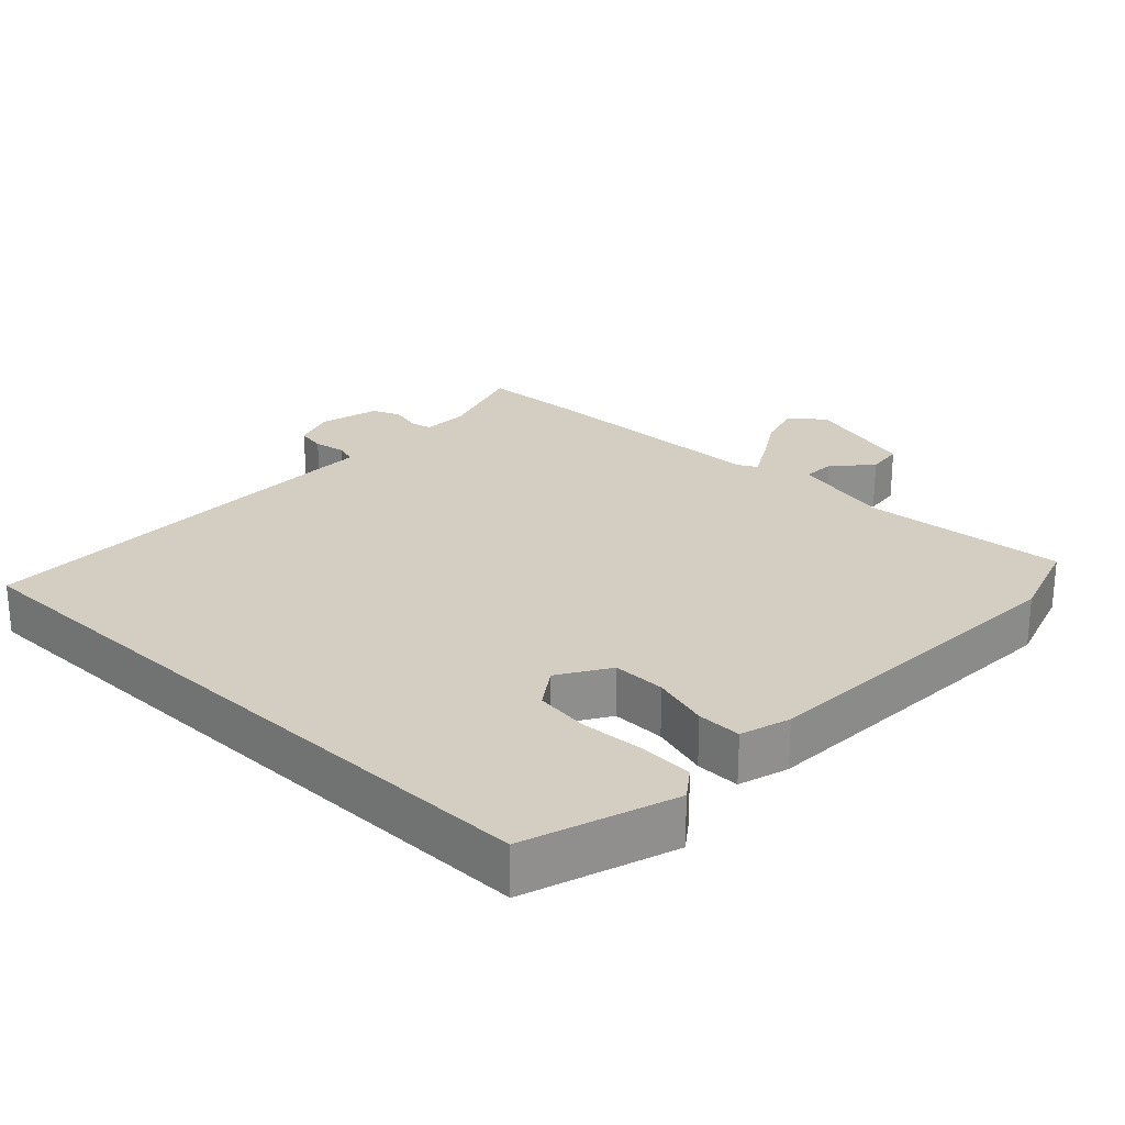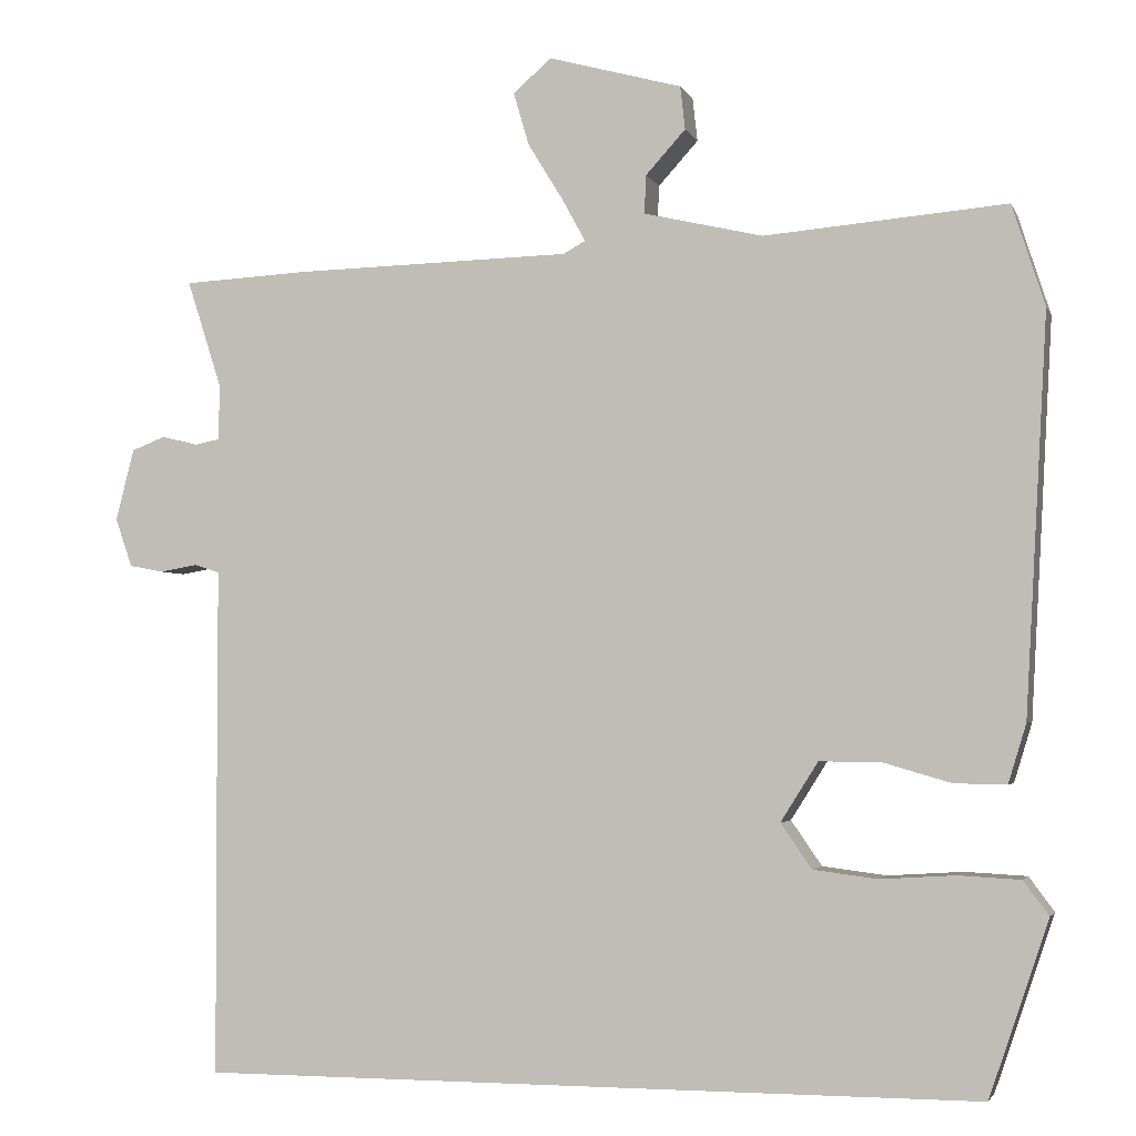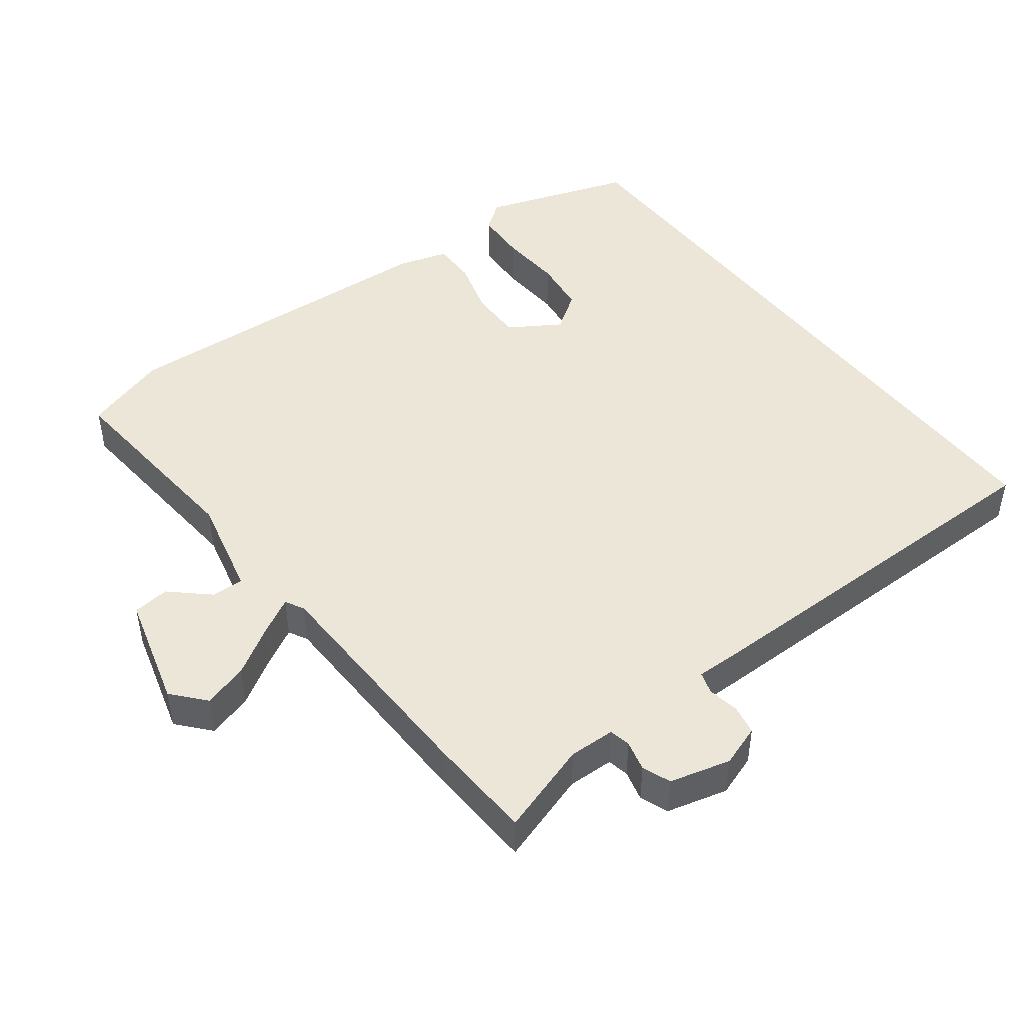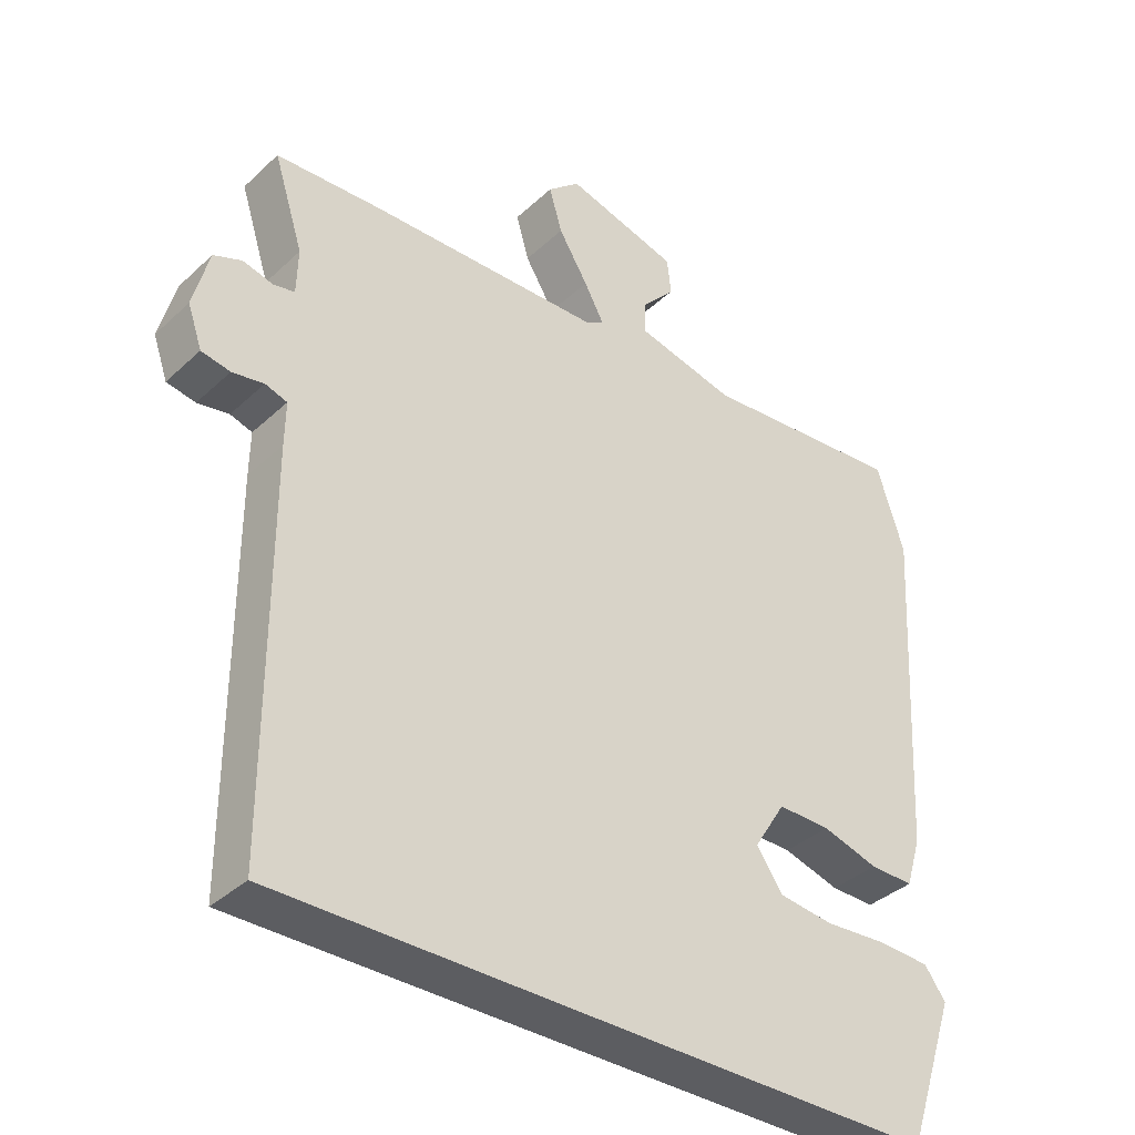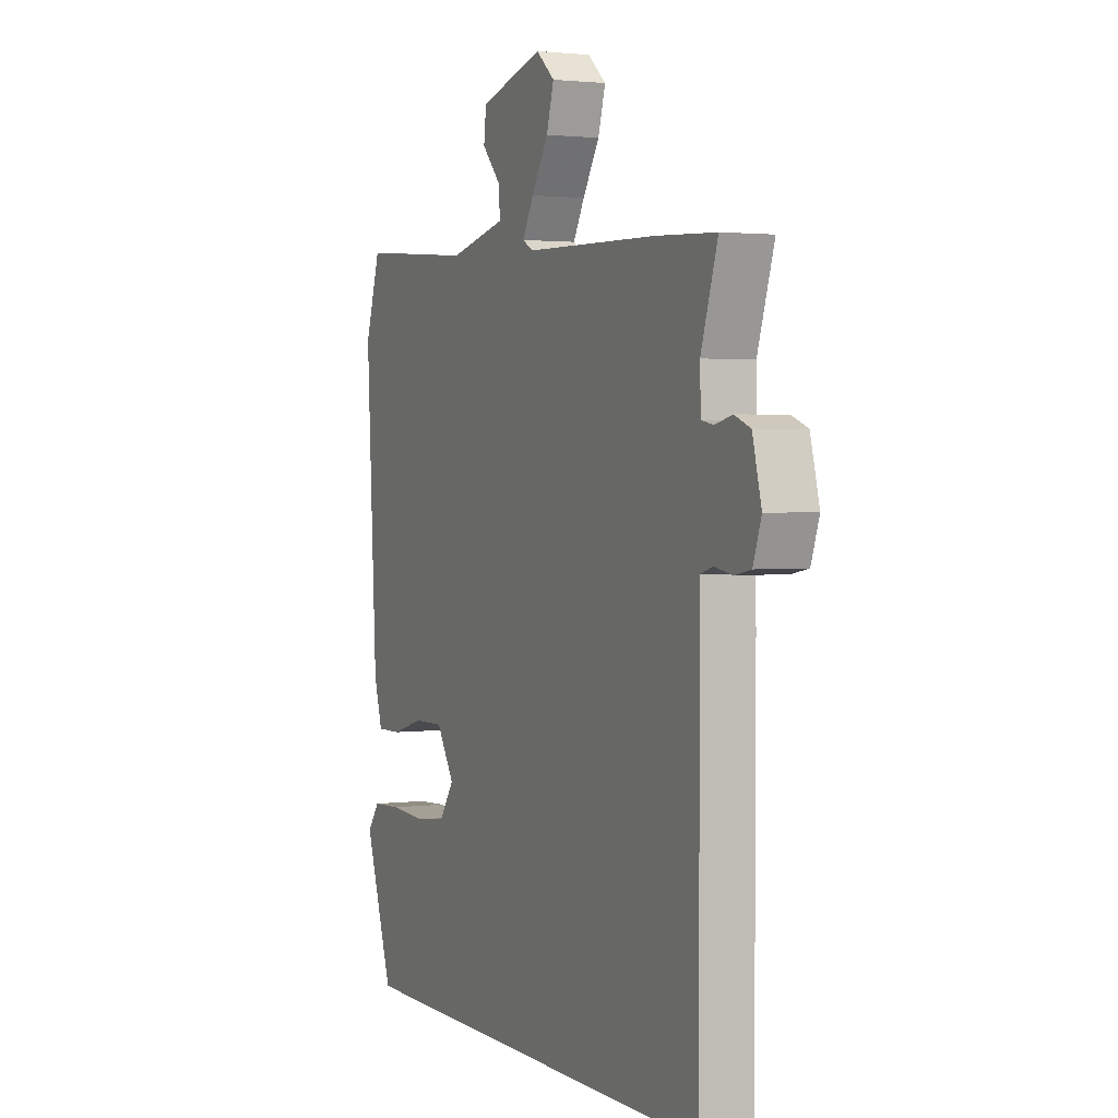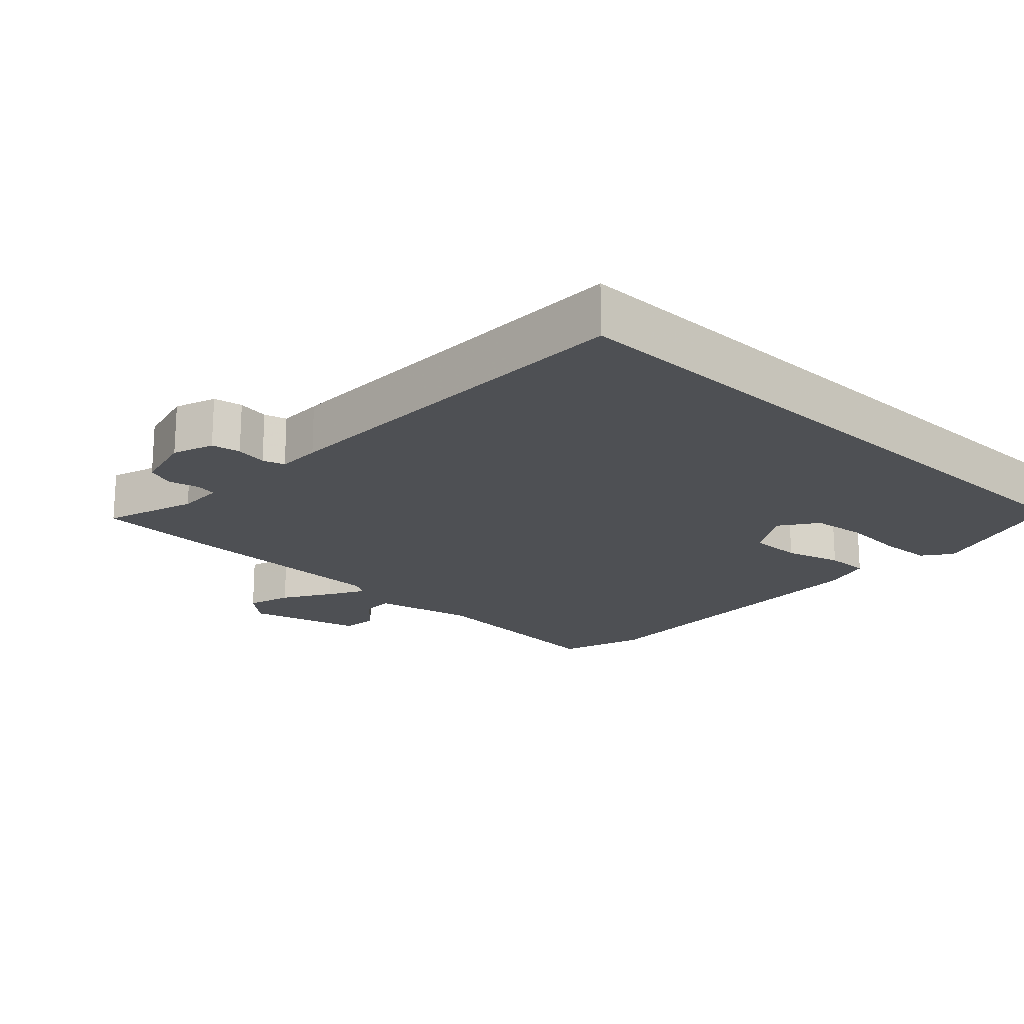
<metadata>
{"format":"obj","ext":"obj","renderer":"f3d","projection":"perspective","resolution":1024,"background":"white","views":[{"elev":25.1,"azim":-136.6,"up":"+Y"},{"elev":-2.9,"azim":-164.9,"up":"+Z"},{"elev":46.5,"azim":52.7,"up":"+Y"},{"elev":-36.9,"azim":139.8,"up":"+Z"},{"elev":2.1,"azim":65.5,"up":"+Z"},{"elev":-19.0,"azim":136.4,"up":"+Y"}]}
</metadata>
<code>
v 0.513 0.07 -0.5
v -0.449 0.07 -0.5
v -0.522 0.07 -0.285
v -0.491 0.07 -0.243
v -0.415 0.07 -0.239
v -0.323 0.07 -0.245
v -0.244 0.07 -0.235
v -0.206 0.07 -0.18
v -0.252 0.07 -0.107
v -0.329 0.07 -0.108
v -0.411 0.07 -0.132
v -0.475 0.07 -0.133
v -0.497 0.07 -0.061
v -0.524 0.07 0.425
v -0.484 0.07 0.549
v -0.187 0.07 0.524
v -0.041 0.07 0.558
v -0.043 0.07 0.605
v -0.092 0.07 0.659
v -0.086 0.07 0.712
v 0.078 0.07 0.757
v 0.125 0.07 0.716
v 0.106 0.07 0.651
v 0.063 0.07 0.581
v 0.034 0.07 0.528
v 0.061 0.07 0.513
v 0.401 0.07 0.505
v 0.556 0.07 0.497
v 0.513 0.07 0.363
v 0.515 0.07 0.296
v 0.546 0.07 0.29
v 0.59 0.07 0.301
v 0.631 0.07 0.285
v 0.654 0.07 0.197
v 0.633 0.07 0.137
v 0.591 0.07 0.129
v 0.545 0.07 0.137
v 0.513 0.07 0.127
v 0.514 0.07 0.063
v 0.513 0 -0.5
v -0.449 0 -0.5
v -0.522 0 -0.285
v -0.491 0 -0.243
v -0.415 0 -0.239
v -0.323 0 -0.245
v -0.244 0 -0.235
v -0.206 0 -0.18
v -0.252 0 -0.107
v -0.329 0 -0.108
v -0.411 0 -0.132
v -0.475 0 -0.133
v -0.497 0 -0.061
v -0.524 0 0.425
v -0.484 0 0.549
v -0.187 0 0.524
v -0.041 0 0.558
v -0.043 0 0.605
v -0.092 0 0.659
v -0.086 0 0.712
v 0.078 0 0.757
v 0.125 0 0.716
v 0.106 0 0.651
v 0.063 0 0.581
v 0.034 0 0.528
v 0.061 0 0.513
v 0.401 0 0.505
v 0.556 0 0.497
v 0.513 0 0.363
v 0.515 0 0.296
v 0.546 0 0.29
v 0.59 0 0.301
v 0.631 0 0.285
v 0.654 0 0.197
v 0.633 0 0.137
v 0.591 0 0.129
v 0.545 0 0.137
v 0.513 0 0.127
v 0.514 0 0.063
f 38 39 1 2
f 35 36 37
f 34 35 37
f 33 34 37
f 32 33 37
f 31 32 37
f 30 31 37 38
f 29 30 38 2
f 26 27 28 29
f 22 23 24
f 21 22 24
f 20 21 24
f 19 20 24
f 18 19 24
f 17 18 24 25
f 16 17 25 26
f 14 15 16
f 13 14 16
f 12 13 16
f 11 12 16
f 10 11 16
f 16 26 29
f 10 16 29
f 9 10 29
f 4 5 6
f 3 4 6
f 2 3 6
f 2 6 7
f 29 2 7
f 8 9 29
f 7 8 29
f 41 40 78 77
f 76 75 74
f 76 74 73
f 76 73 72
f 76 72 71
f 76 71 70
f 77 76 70 69
f 41 77 69 68
f 68 67 66 65
f 63 62 61
f 63 61 60
f 63 60 59
f 63 59 58
f 63 58 57
f 64 63 57 56
f 65 64 56 55
f 55 54 53
f 55 53 52
f 55 52 51
f 55 51 50
f 55 50 49
f 68 65 55
f 68 55 49
f 68 49 48
f 45 44 43
f 45 43 42
f 45 42 41
f 46 45 41
f 46 41 68
f 68 48 47
f 68 47 46
f 1 40 41 2
f 2 41 42 3
f 3 42 43 4
f 4 43 44 5
f 5 44 45 6
f 6 45 46 7
f 7 46 47 8
f 8 47 48 9
f 9 48 49 10
f 10 49 50 11
f 11 50 51 12
f 12 51 52 13
f 13 52 53 14
f 14 53 54 15
f 15 54 55 16
f 16 55 56 17
f 17 56 57 18
f 18 57 58 19
f 19 58 59 20
f 20 59 60 21
f 21 60 61 22
f 22 61 62 23
f 23 62 63 24
f 24 63 64 25
f 25 64 65 26
f 26 65 66 27
f 27 66 67 28
f 28 67 68 29
f 29 68 69 30
f 30 69 70 31
f 31 70 71 32
f 32 71 72 33
f 33 72 73 34
f 34 73 74 35
f 35 74 75 36
f 36 75 76 37
f 37 76 77 38
f 38 77 78 39
f 39 78 40 1

</code>
